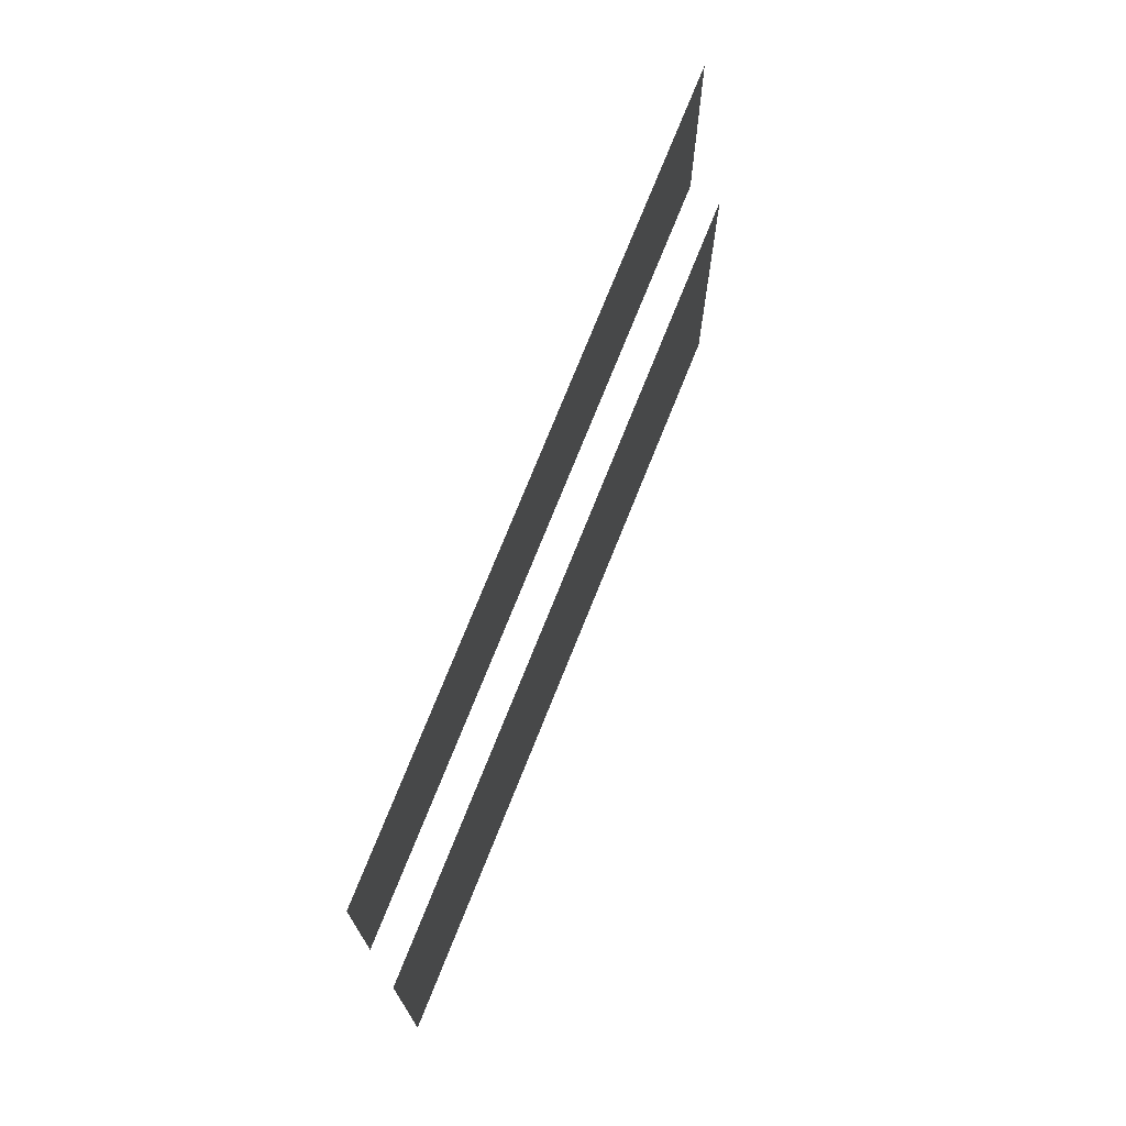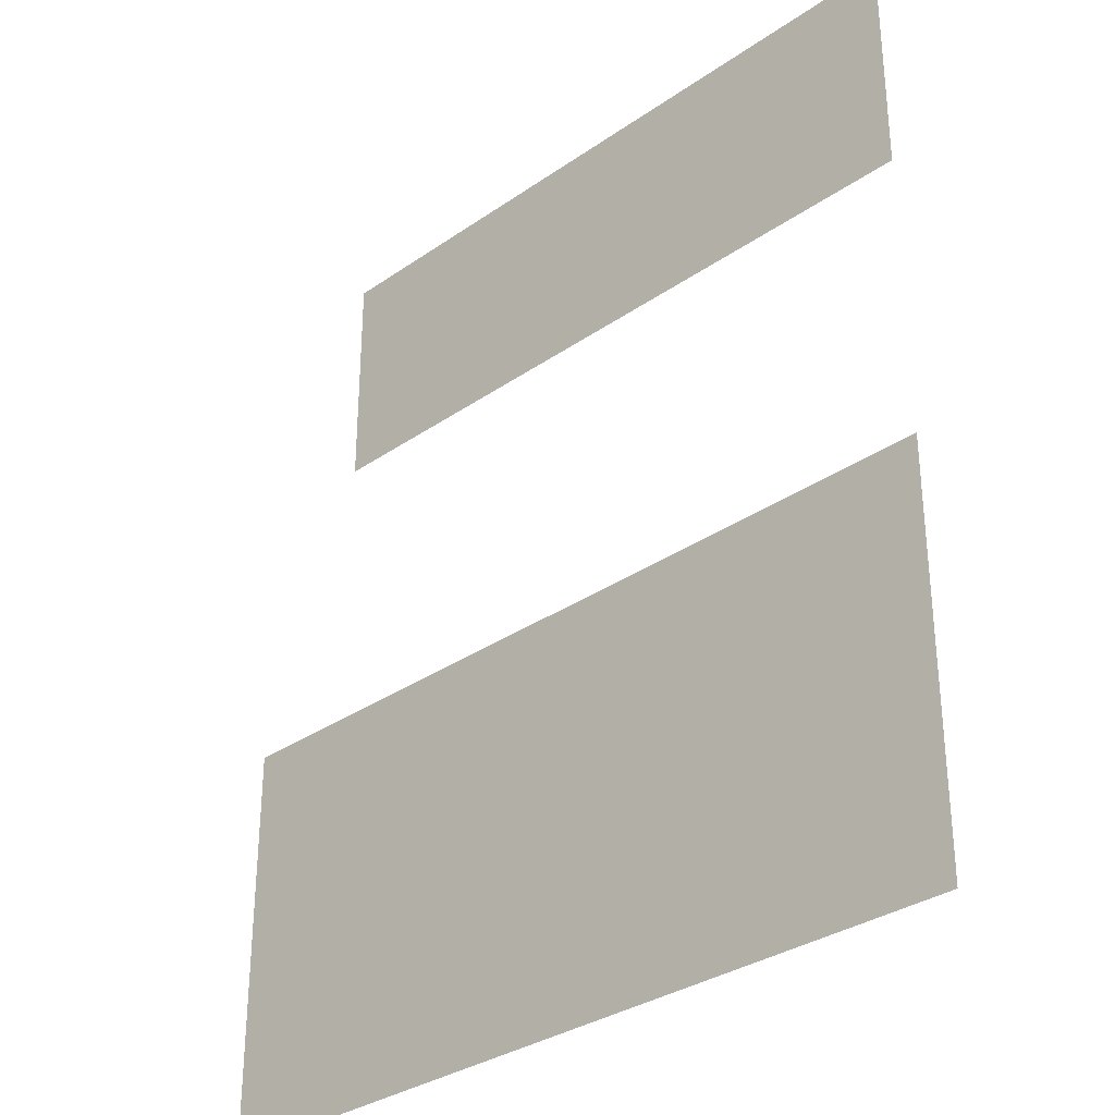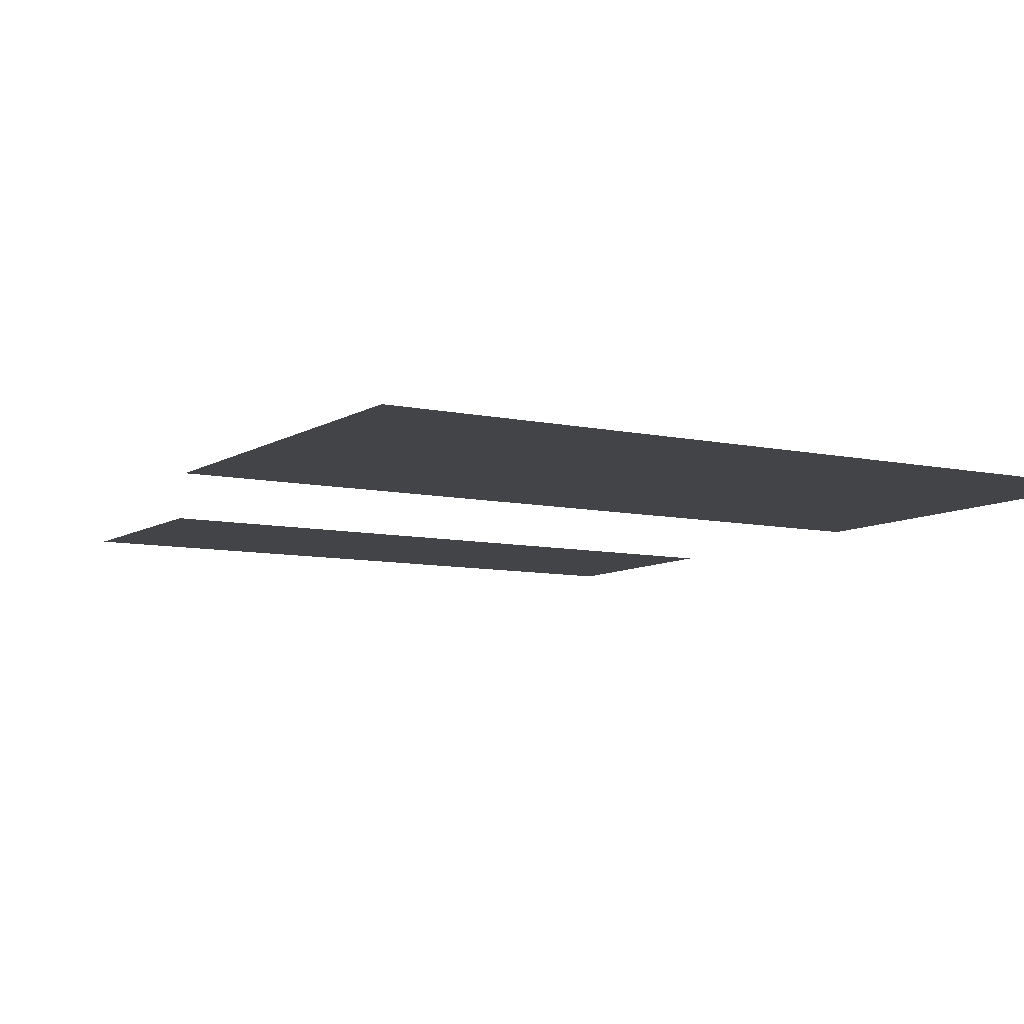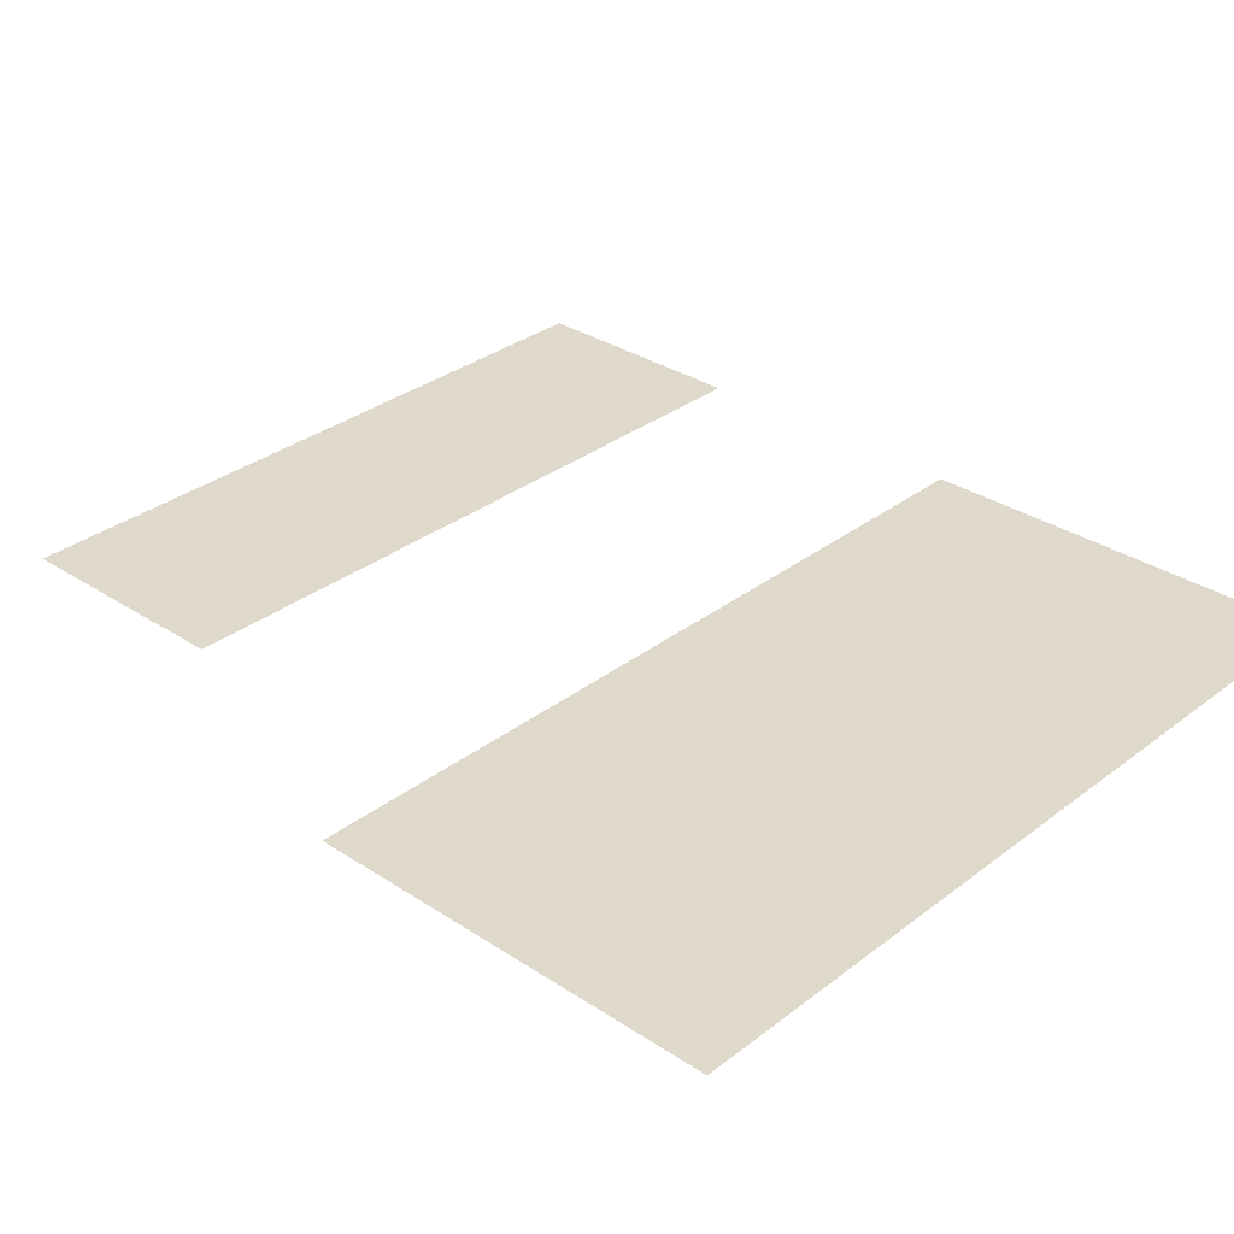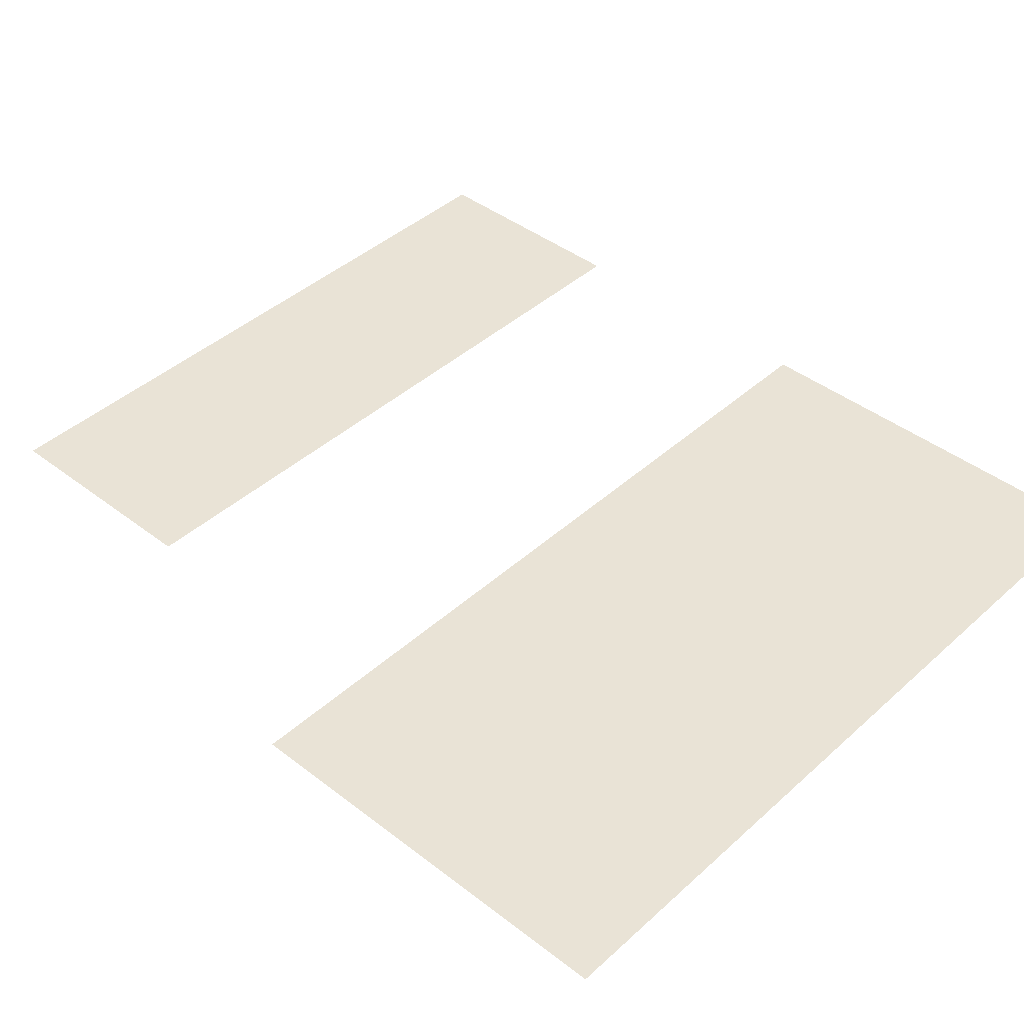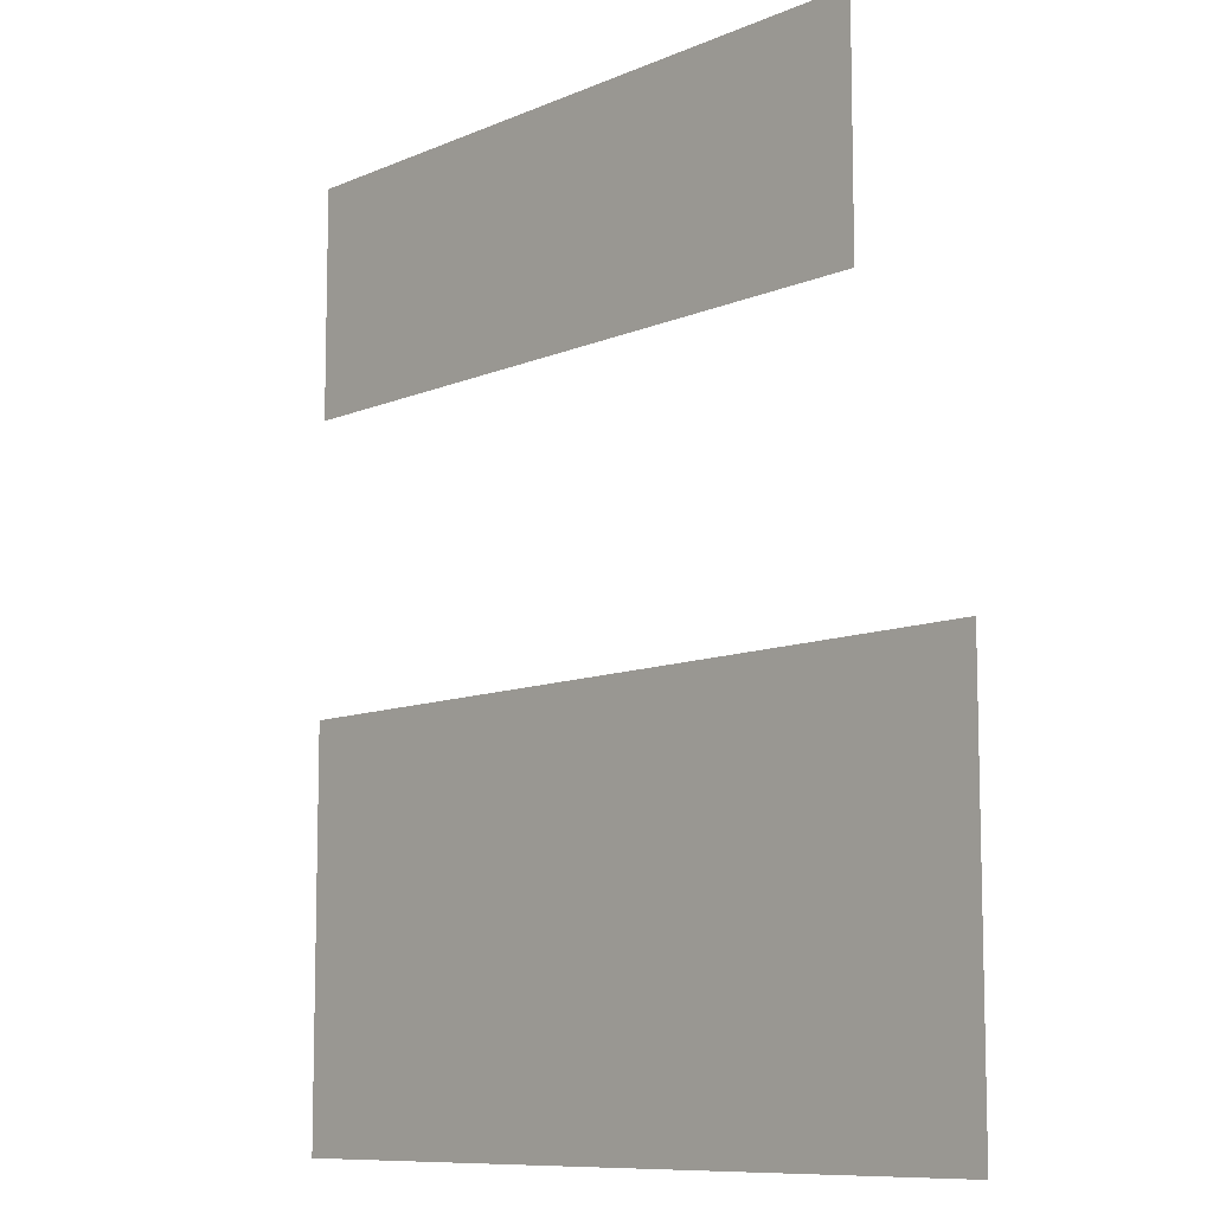
<metadata>
{"format":"obj","ext":"obj","renderer":"f3d","projection":"perspective","resolution":1024,"background":"white","views":[{"elev":75.0,"azim":111.9,"up":"+Y"},{"elev":-32.3,"azim":44.0,"up":"+Y"},{"elev":-8.3,"azim":-31.3,"up":"+Z"},{"elev":31.8,"azim":-47.1,"up":"+Z"},{"elev":42.1,"azim":-47.2,"up":"+Z"},{"elev":-9.6,"azim":-131.9,"up":"+Y"}]}
</metadata>
<code>
v -16 -8 0
v -24 -8 0
v -24 0 0
v -16 0 0
v -24 -8 0
v -32 -8 0
v -32 0 0
v -24 0 0
v -32 -8 0
v -40 -8 0
v -40 0 0
v -32 0 0
v -40 -8 0
v -48 -8 0
v -48 0 0
v -40 0 0
v -48 -8 0
v -56 -8 0
v -56 0 0
v -48 0 0
v -56 -8 0
v -64 -8 0
v -64 0 0
v -56 0 0
v -64 -8 0
v -72 -8 0
v -72 0 0
v -64 0 0
v -72 -8 0
v -80 -8 0
v -80 0 0
v -72 0 0
v -80 -8 0
v -88 -8 0
v -88 0 0
v -80 0 0
v -88 -8 0
v -96 -8 0
v -96 0 0
v -88 0 0
v -96 -8 0
v -104 -8 0
v -104 0 0
v -96 0 0
v -104 -8 0
v -112 -8 0
v -112 0 0
v -104 0 0
v -16 -16 0
v -24 -16 0
v -24 -8 0
v -16 -8 0
v -24 -16 0
v -32 -16 0
v -32 -8 0
v -24 -8 0
v -32 -16 0
v -40 -16 0
v -40 -8 0
v -32 -8 0
v -40 -16 0
v -48 -16 0
v -48 -8 0
v -40 -8 0
v -48 -16 0
v -56 -16 0
v -56 -8 0
v -48 -8 0
v -56 -16 0
v -64 -16 0
v -64 -8 0
v -56 -8 0
v -64 -16 0
v -72 -16 0
v -72 -8 0
v -64 -8 0
v -72 -16 0
v -80 -16 0
v -80 -8 0
v -72 -8 0
v -80 -16 0
v -88 -16 0
v -88 -8 0
v -80 -8 0
v -88 -16 0
v -96 -16 0
v -96 -8 0
v -88 -8 0
v -96 -16 0
v -104 -16 0
v -104 -8 0
v -96 -8 0
v -104 -16 0
v -112 -16 0
v -112 -8 0
v -104 -8 0
v -16 -24 0
v -24 -24 0
v -24 -16 0
v -16 -16 0
v -24 -24 0
v -32 -24 0
v -32 -16 0
v -24 -16 0
v -32 -24 0
v -40 -24 0
v -40 -16 0
v -32 -16 0
v -40 -24 0
v -48 -24 0
v -48 -16 0
v -40 -16 0
v -48 -24 0
v -56 -24 0
v -56 -16 0
v -48 -16 0
v -56 -24 0
v -64 -24 0
v -64 -16 0
v -56 -16 0
v -64 -24 0
v -72 -24 0
v -72 -16 0
v -64 -16 0
v -72 -24 0
v -80 -24 0
v -80 -16 0
v -72 -16 0
v -80 -24 0
v -88 -24 0
v -88 -16 0
v -80 -16 0
v -88 -24 0
v -96 -24 0
v -96 -16 0
v -88 -16 0
v -96 -24 0
v -104 -24 0
v -104 -16 0
v -96 -16 0
v -104 -24 0
v -112 -24 0
v -112 -16 0
v -104 -16 0
v -16 -32 0
v -24 -32 0
v -24 -24 0
v -16 -24 0
v -24 -32 0
v -32 -32 0
v -32 -24 0
v -24 -24 0
v -32 -32 0
v -40 -32 0
v -40 -24 0
v -32 -24 0
v -40 -32 0
v -48 -32 0
v -48 -24 0
v -40 -24 0
v -48 -32 0
v -56 -32 0
v -56 -24 0
v -48 -24 0
v -56 -32 0
v -64 -32 0
v -64 -24 0
v -56 -24 0
v -64 -32 0
v -72 -32 0
v -72 -24 0
v -64 -24 0
v -72 -32 0
v -80 -32 0
v -80 -24 0
v -72 -24 0
v -80 -32 0
v -88 -32 0
v -88 -24 0
v -80 -24 0
v -88 -32 0
v -96 -32 0
v -96 -24 0
v -88 -24 0
v -96 -32 0
v -104 -32 0
v -104 -24 0
v -96 -24 0
v -104 -32 0
v -112 -32 0
v -112 -24 0
v -104 -24 0
v -16 -80 0
v -24 -80 0
v -24 -72 0
v -16 -72 0
v -24 -80 0
v -32 -80 0
v -32 -72 0
v -24 -72 0
v -32 -80 0
v -40 -80 0
v -40 -72 0
v -32 -72 0
v -40 -80 0
v -48 -80 0
v -48 -72 0
v -40 -72 0
v -48 -80 0
v -56 -80 0
v -56 -72 0
v -48 -72 0
v -56 -80 0
v -64 -80 0
v -64 -72 0
v -56 -72 0
v -64 -80 0
v -72 -80 0
v -72 -72 0
v -64 -72 0
v -72 -80 0
v -80 -80 0
v -80 -72 0
v -72 -72 0
v -80 -80 0
v -88 -80 0
v -88 -72 0
v -80 -72 0
v -88 -80 0
v -96 -80 0
v -96 -72 0
v -88 -72 0
v -96 -80 0
v -104 -80 0
v -104 -72 0
v -96 -72 0
v -104 -80 0
v -112 -80 0
v -112 -72 0
v -104 -72 0
v -112 -80 0
v -120 -80 0
v -120 -72 0
v -112 -72 0
v -120 -80 0
v -128 -80 0
v -128 -72 0
v -120 -72 0
v -16 -88 0
v -24 -88 0
v -24 -80 0
v -16 -80 0
v -24 -88 0
v -32 -88 0
v -32 -80 0
v -24 -80 0
v -32 -88 0
v -40 -88 0
v -40 -80 0
v -32 -80 0
v -40 -88 0
v -48 -88 0
v -48 -80 0
v -40 -80 0
v -48 -88 0
v -56 -88 0
v -56 -80 0
v -48 -80 0
v -56 -88 0
v -64 -88 0
v -64 -80 0
v -56 -80 0
v -64 -88 0
v -72 -88 0
v -72 -80 0
v -64 -80 0
v -72 -88 0
v -80 -88 0
v -80 -80 0
v -72 -80 0
v -80 -88 0
v -88 -88 0
v -88 -80 0
v -80 -80 0
v -88 -88 0
v -96 -88 0
v -96 -80 0
v -88 -80 0
v -96 -88 0
v -104 -88 0
v -104 -80 0
v -96 -80 0
v -104 -88 0
v -112 -88 0
v -112 -80 0
v -104 -80 0
v -112 -88 0
v -120 -88 0
v -120 -80 0
v -112 -80 0
v -120 -88 0
v -128 -88 0
v -128 -80 0
v -120 -80 0
v -16 -96 0
v -24 -96 0
v -24 -88 0
v -16 -88 0
v -24 -96 0
v -32 -96 0
v -32 -88 0
v -24 -88 0
v -32 -96 0
v -40 -96 0
v -40 -88 0
v -32 -88 0
v -40 -96 0
v -48 -96 0
v -48 -88 0
v -40 -88 0
v -48 -96 0
v -56 -96 0
v -56 -88 0
v -48 -88 0
v -56 -96 0
v -64 -96 0
v -64 -88 0
v -56 -88 0
v -64 -96 0
v -72 -96 0
v -72 -88 0
v -64 -88 0
v -72 -96 0
v -80 -96 0
v -80 -88 0
v -72 -88 0
v -80 -96 0
v -88 -96 0
v -88 -88 0
v -80 -88 0
v -88 -96 0
v -96 -96 0
v -96 -88 0
v -88 -88 0
v -96 -96 0
v -104 -96 0
v -104 -88 0
v -96 -88 0
v -104 -96 0
v -112 -96 0
v -112 -88 0
v -104 -88 0
v -112 -96 0
v -120 -96 0
v -120 -88 0
v -112 -88 0
v -120 -96 0
v -128 -96 0
v -128 -88 0
v -120 -88 0
v -16 -104 0
v -24 -104 0
v -24 -96 0
v -16 -96 0
v -24 -104 0
v -32 -104 0
v -32 -96 0
v -24 -96 0
v -32 -104 0
v -40 -104 0
v -40 -96 0
v -32 -96 0
v -40 -104 0
v -48 -104 0
v -48 -96 0
v -40 -96 0
v -48 -104 0
v -56 -104 0
v -56 -96 0
v -48 -96 0
v -56 -104 0
v -64 -104 0
v -64 -96 0
v -56 -96 0
v -64 -104 0
v -72 -104 0
v -72 -96 0
v -64 -96 0
v -72 -104 0
v -80 -104 0
v -80 -96 0
v -72 -96 0
v -80 -104 0
v -88 -104 0
v -88 -96 0
v -80 -96 0
v -88 -104 0
v -96 -104 0
v -96 -96 0
v -88 -96 0
v -96 -104 0
v -104 -104 0
v -104 -96 0
v -96 -96 0
v -104 -104 0
v -112 -104 0
v -112 -96 0
v -104 -96 0
v -112 -104 0
v -120 -104 0
v -120 -96 0
v -112 -96 0
v -120 -104 0
v -128 -104 0
v -128 -96 0
v -120 -96 0
v -16 -112 0
v -24 -112 0
v -24 -104 0
v -16 -104 0
v -24 -112 0
v -32 -112 0
v -32 -104 0
v -24 -104 0
v -32 -112 0
v -40 -112 0
v -40 -104 0
v -32 -104 0
v -40 -112 0
v -48 -112 0
v -48 -104 0
v -40 -104 0
v -48 -112 0
v -56 -112 0
v -56 -104 0
v -48 -104 0
v -56 -112 0
v -64 -112 0
v -64 -104 0
v -56 -104 0
v -64 -112 0
v -72 -112 0
v -72 -104 0
v -64 -104 0
v -72 -112 0
v -80 -112 0
v -80 -104 0
v -72 -104 0
v -80 -112 0
v -88 -112 0
v -88 -104 0
v -80 -104 0
v -88 -112 0
v -96 -112 0
v -96 -104 0
v -88 -104 0
v -96 -112 0
v -104 -112 0
v -104 -104 0
v -96 -104 0
v -104 -112 0
v -112 -112 0
v -112 -104 0
v -104 -104 0
v -112 -112 0
v -120 -112 0
v -120 -104 0
v -112 -104 0
v -120 -112 0
v -128 -112 0
v -128 -104 0
v -120 -104 0
v -16 -120 0
v -24 -120 0
v -24 -112 0
v -16 -112 0
v -24 -120 0
v -32 -120 0
v -32 -112 0
v -24 -112 0
v -32 -120 0
v -40 -120 0
v -40 -112 0
v -32 -112 0
v -40 -120 0
v -48 -120 0
v -48 -112 0
v -40 -112 0
v -48 -120 0
v -56 -120 0
v -56 -112 0
v -48 -112 0
v -56 -120 0
v -64 -120 0
v -64 -112 0
v -56 -112 0
v -64 -120 0
v -72 -120 0
v -72 -112 0
v -64 -112 0
v -72 -120 0
v -80 -120 0
v -80 -112 0
v -72 -112 0
v -80 -120 0
v -88 -120 0
v -88 -112 0
v -80 -112 0
v -88 -120 0
v -96 -120 0
v -96 -112 0
v -88 -112 0
v -96 -120 0
v -104 -120 0
v -104 -112 0
v -96 -112 0
v -104 -120 0
v -112 -120 0
v -112 -112 0
v -104 -112 0
v -112 -120 0
v -120 -120 0
v -120 -112 0
v -112 -112 0
v -120 -120 0
v -128 -120 0
v -128 -112 0
v -120 -112 0
v -16 -128 0
v -24 -128 0
v -24 -120 0
v -16 -120 0
v -24 -128 0
v -32 -128 0
v -32 -120 0
v -24 -120 0
v -32 -128 0
v -40 -128 0
v -40 -120 0
v -32 -120 0
v -40 -128 0
v -48 -128 0
v -48 -120 0
v -40 -120 0
v -48 -128 0
v -56 -128 0
v -56 -120 0
v -48 -120 0
v -56 -128 0
v -64 -128 0
v -64 -120 0
v -56 -120 0
v -64 -128 0
v -72 -128 0
v -72 -120 0
v -64 -120 0
v -72 -128 0
v -80 -128 0
v -80 -120 0
v -72 -120 0
v -80 -128 0
v -88 -128 0
v -88 -120 0
v -80 -120 0
v -88 -128 0
v -96 -128 0
v -96 -120 0
v -88 -120 0
v -96 -128 0
v -104 -128 0
v -104 -120 0
v -96 -120 0
v -104 -128 0
v -112 -128 0
v -112 -120 0
v -104 -120 0
v -112 -128 0
v -120 -128 0
v -120 -120 0
v -112 -120 0
v -120 -128 0
v -128 -128 0
v -128 -120 0
v -120 -120 0
g RoomD_mesh_0028
f 1 2 3 4
f 5 6 7 8
f 9 10 11 12
f 13 14 15 16
f 17 18 19 20
f 21 22 23 24
f 25 26 27 28
f 29 30 31 32
f 33 34 35 36
f 37 38 39 40
f 41 42 43 44
f 45 46 47 48
f 49 50 51 52
f 53 54 55 56
f 57 58 59 60
f 61 62 63 64
f 65 66 67 68
f 69 70 71 72
f 73 74 75 76
f 77 78 79 80
f 81 82 83 84
f 85 86 87 88
f 89 90 91 92
f 93 94 95 96
f 97 98 99 100
f 101 102 103 104
f 105 106 107 108
f 109 110 111 112
f 113 114 115 116
f 117 118 119 120
f 121 122 123 124
f 125 126 127 128
f 129 130 131 132
f 133 134 135 136
f 137 138 139 140
f 141 142 143 144
f 145 146 147 148
f 149 150 151 152
f 153 154 155 156
f 157 158 159 160
f 161 162 163 164
f 165 166 167 168
f 169 170 171 172
f 173 174 175 176
f 177 178 179 180
f 181 182 183 184
f 185 186 187 188
f 189 190 191 192
f 193 194 195 196
f 197 198 199 200
f 201 202 203 204
f 205 206 207 208
f 209 210 211 212
f 213 214 215 216
f 217 218 219 220
f 221 222 223 224
f 225 226 227 228
f 229 230 231 232
f 233 234 235 236
f 237 238 239 240
f 241 242 243 244
f 245 246 247 248
f 249 250 251 252
f 253 254 255 256
f 257 258 259 260
f 261 262 263 264
f 265 266 267 268
f 269 270 271 272
f 273 274 275 276
f 277 278 279 280
f 281 282 283 284
f 285 286 287 288
f 289 290 291 292
f 293 294 295 296
f 297 298 299 300
f 301 302 303 304
f 305 306 307 308
f 309 310 311 312
f 313 314 315 316
f 317 318 319 320
f 321 322 323 324
f 325 326 327 328
f 329 330 331 332
f 333 334 335 336
f 337 338 339 340
f 341 342 343 344
f 345 346 347 348
f 349 350 351 352
f 353 354 355 356
f 357 358 359 360
f 361 362 363 364
f 365 366 367 368
f 369 370 371 372
f 373 374 375 376
f 377 378 379 380
f 381 382 383 384
f 385 386 387 388
f 389 390 391 392
f 393 394 395 396
f 397 398 399 400
f 401 402 403 404
f 405 406 407 408
f 409 410 411 412
f 413 414 415 416
f 417 418 419 420
f 421 422 423 424
f 425 426 427 428
f 429 430 431 432
f 433 434 435 436
f 437 438 439 440
f 441 442 443 444
f 445 446 447 448
f 449 450 451 452
f 453 454 455 456
f 457 458 459 460
f 461 462 463 464
f 465 466 467 468
f 469 470 471 472
f 473 474 475 476
f 477 478 479 480
f 481 482 483 484
f 485 486 487 488
f 489 490 491 492
f 493 494 495 496
f 497 498 499 500
f 501 502 503 504
f 505 506 507 508
f 509 510 511 512
f 513 514 515 516
f 517 518 519 520
f 521 522 523 524
f 525 526 527 528
f 529 530 531 532
f 533 534 535 536
f 537 538 539 540
f 541 542 543 544
f 545 546 547 548
f 549 550 551 552
f 553 554 555 556
f 557 558 559 560
f 561 562 563 564
f 565 566 567 568
f 569 570 571 572
f 573 574 575 576
f 577 578 579 580
f 581 582 583 584

</code>
